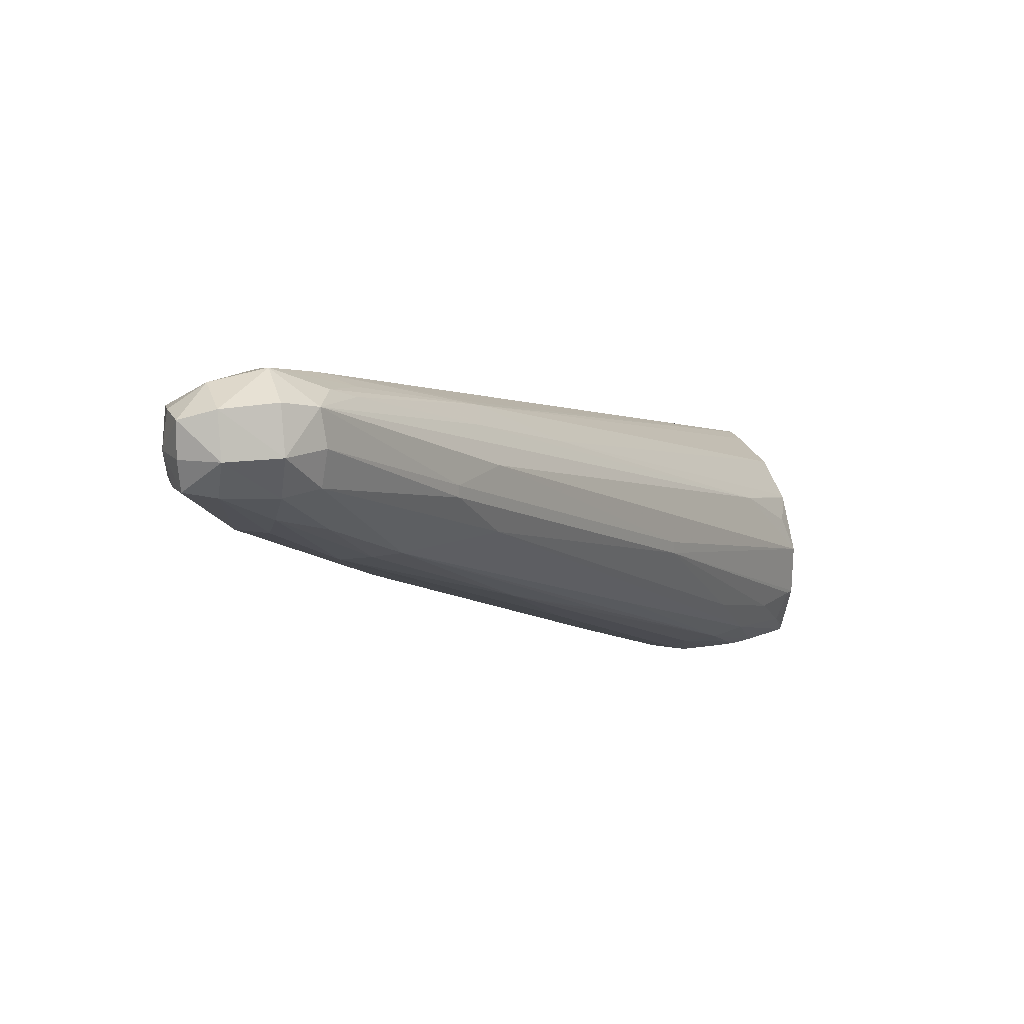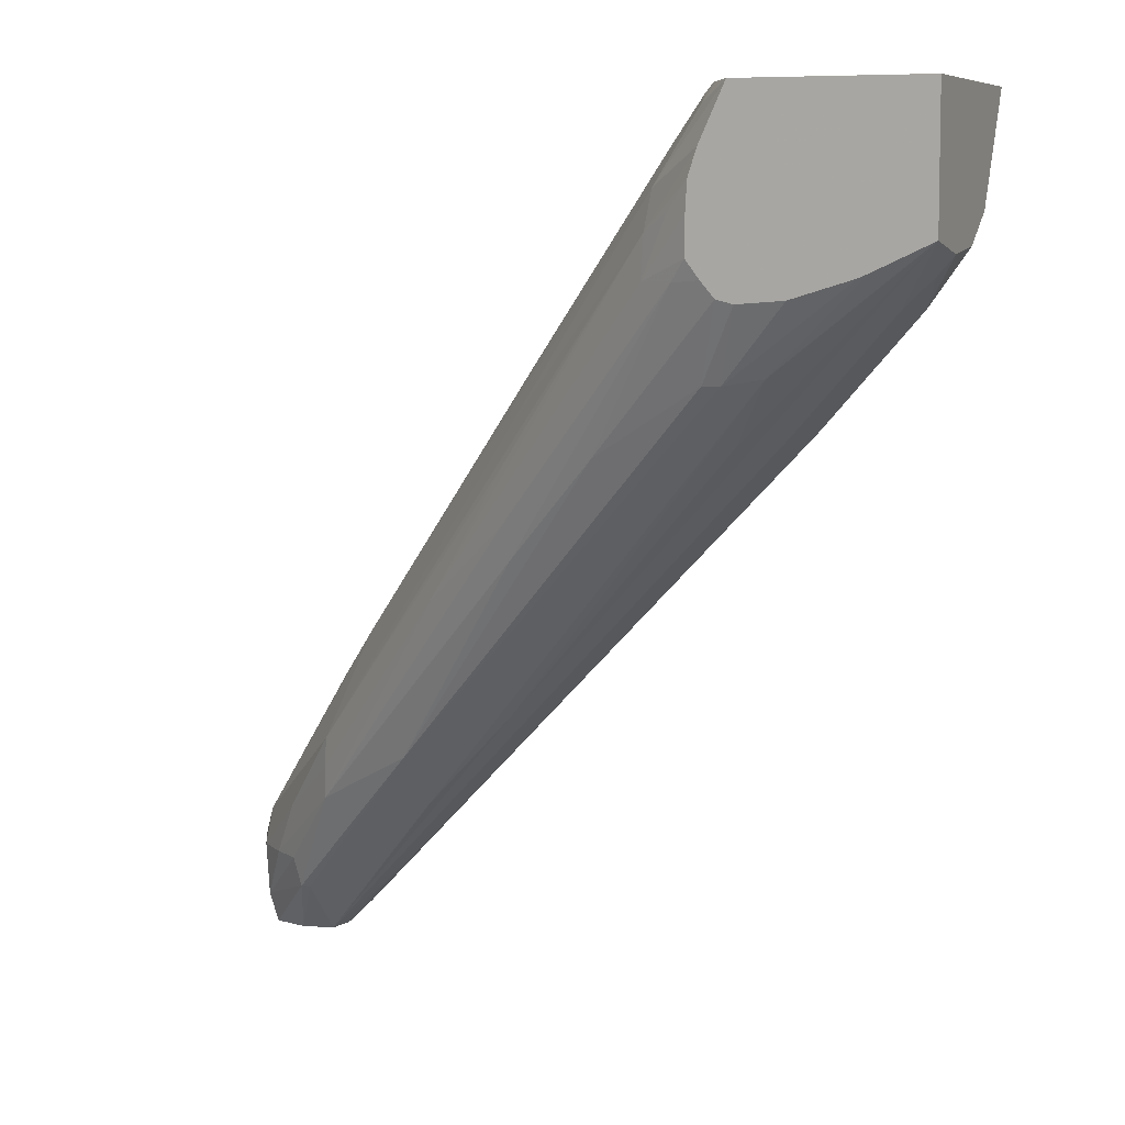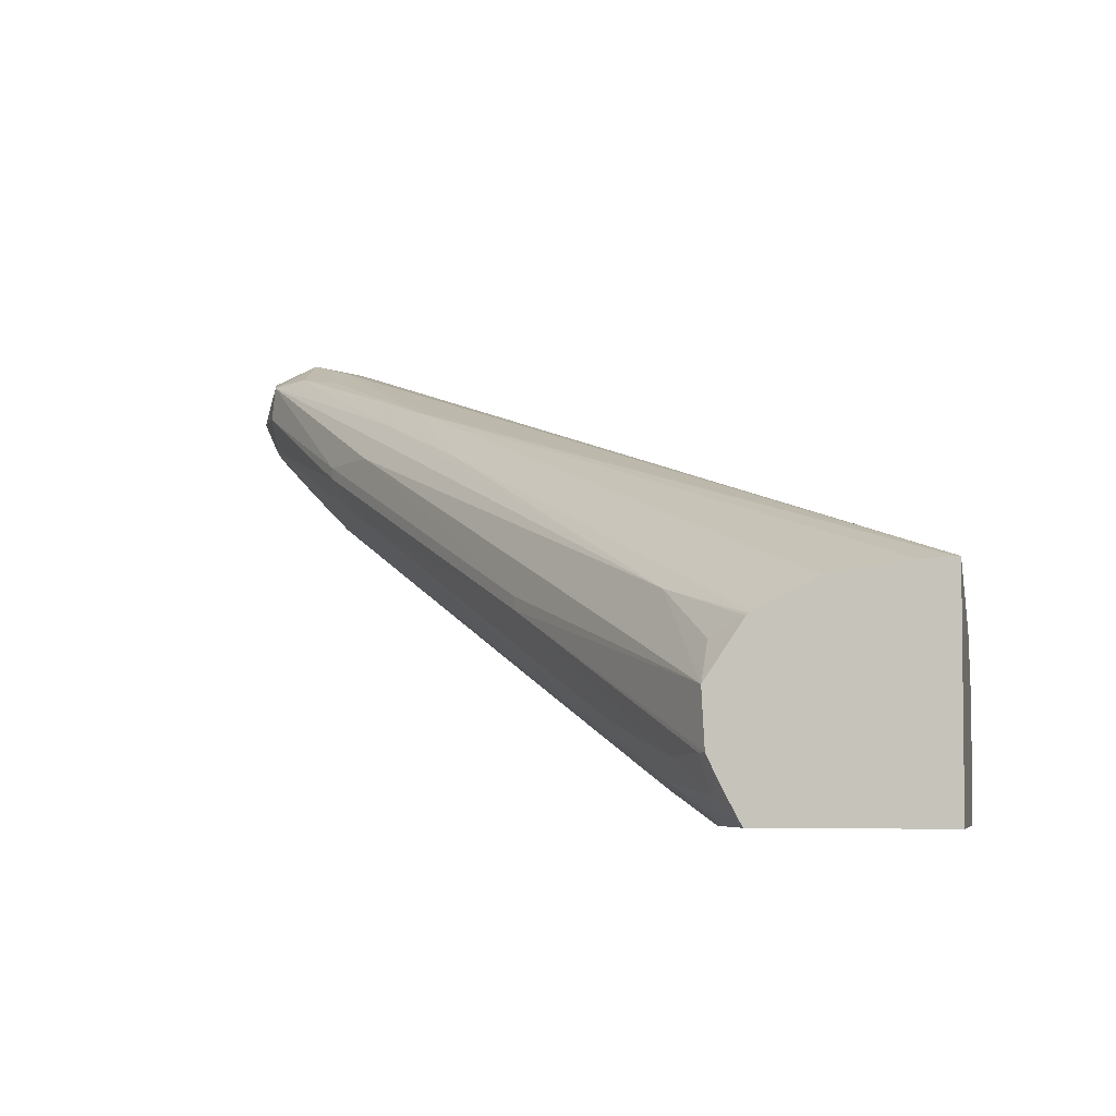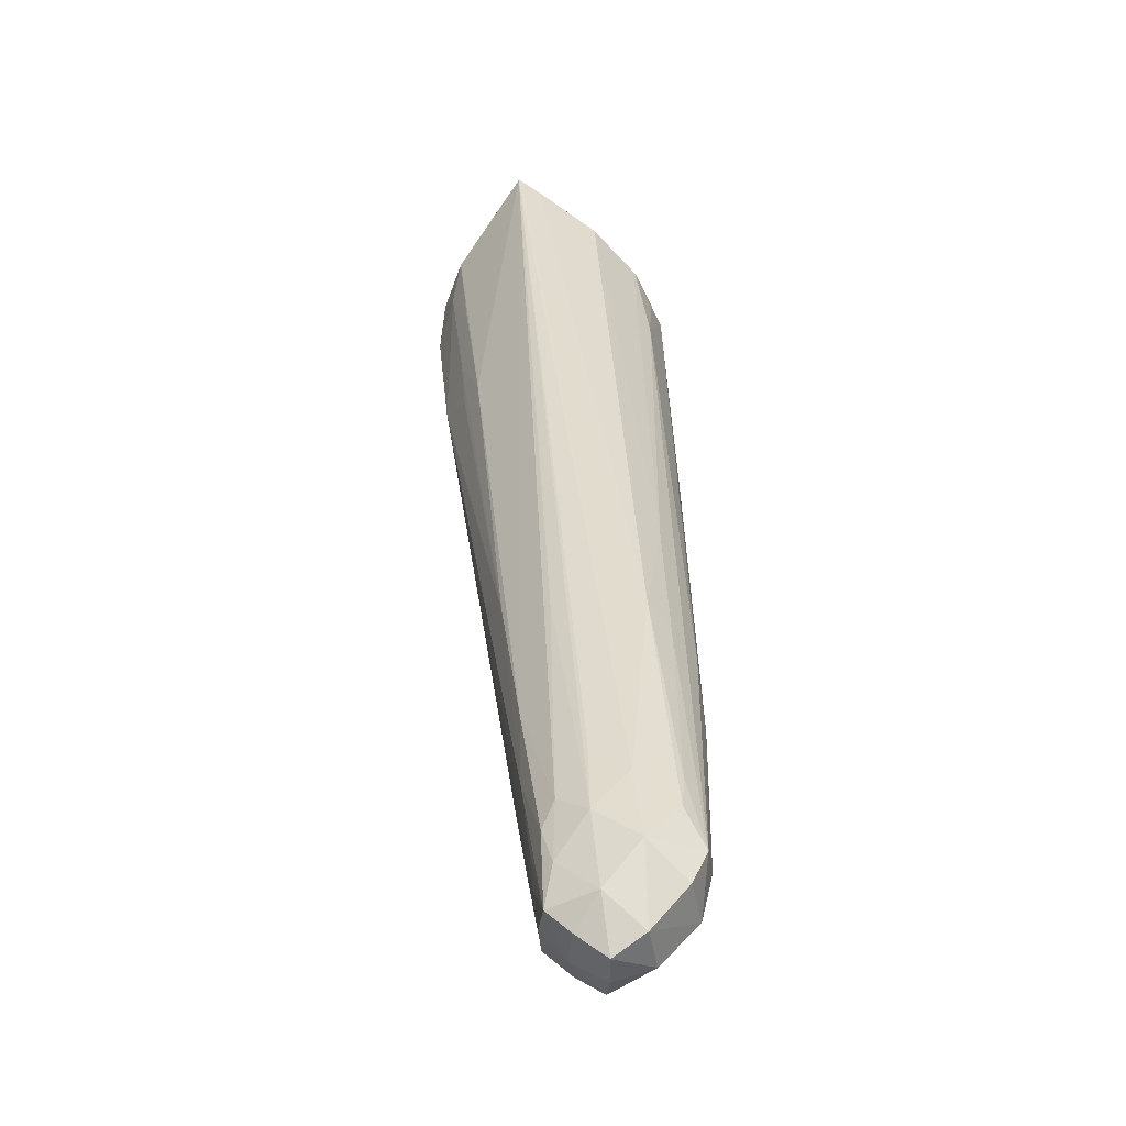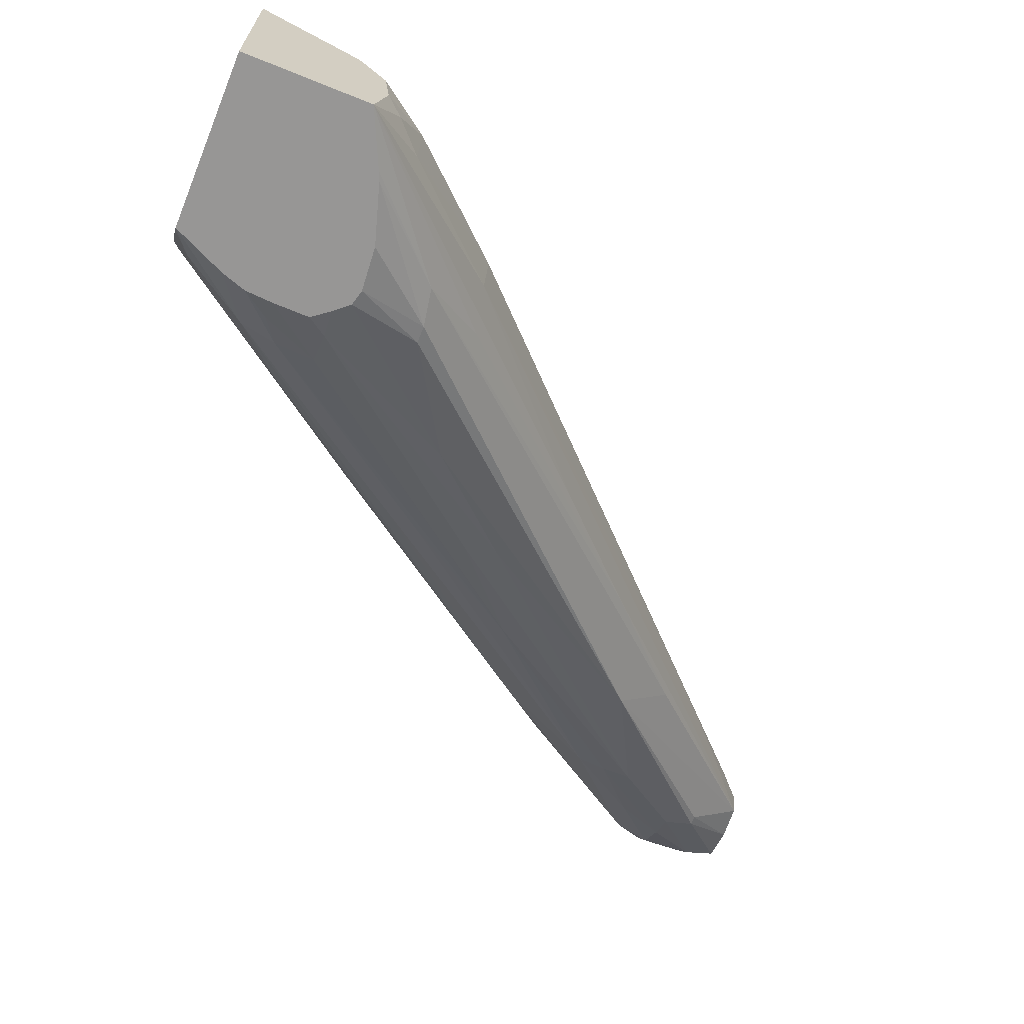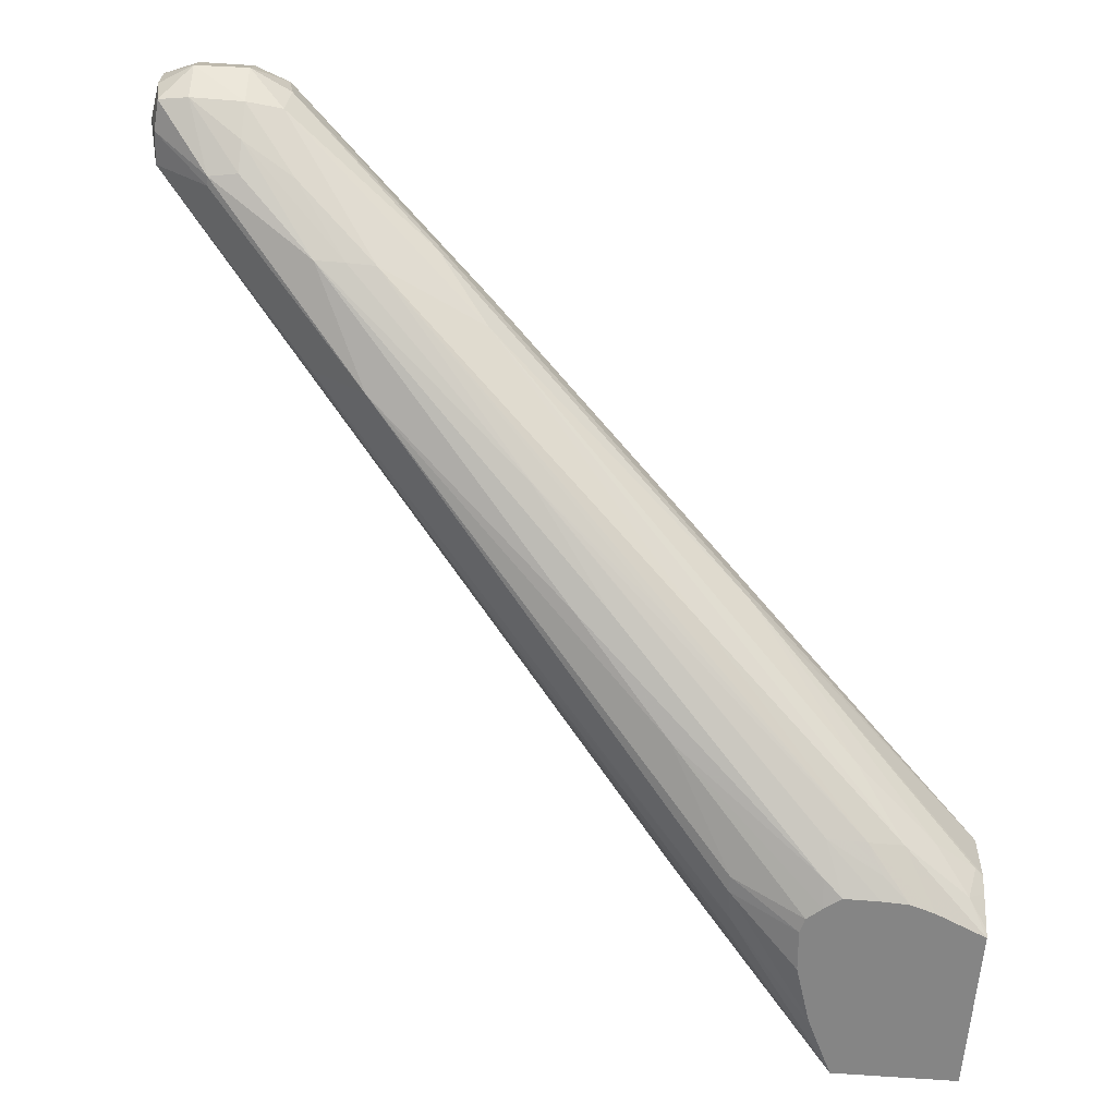
<metadata>
{"format":"obj","ext":"obj","renderer":"f3d","projection":"perspective","resolution":1024,"background":"white","views":[{"elev":15.8,"azim":72.4,"up":"+Z"},{"elev":7.2,"azim":-158.4,"up":"+Y"},{"elev":-4.7,"azim":-168.2,"up":"+Z"},{"elev":50.9,"azim":39.2,"up":"+Z"},{"elev":-67.9,"azim":-112.0,"up":"+Z"},{"elev":-61.8,"azim":85.4,"up":"+Z"}]}
</metadata>
<code>
v 0.05265 -0.573 0.4095
v 0.05265 -0.5713 0.425
v 0.05265 -0.5698 0.3925
v 0.05692 -0.5779 0.4095
v 0.06297 -0.5859 0.425
v 0.05984 -0.5754 0.4355
v 0.05265 -0.563 0.4375
v 0.05265 -0.5336 0.3925
v 0.06823 -0.5771 0.3925
v 0.09525 -0.6017 0.4028
v 0.1066 -0.6189 0.4163
v 0.1523 -0.6667 0.4457
v 0.09557 -0.6166 0.425
v 0.06501 -0.5856 0.4095
v 0.09351 -0.617 0.4404
v 0.09093 -0.6064 0.4505
v 0.07678 -0.5878 0.4486
v 0.05265 -0.5336 0.4532
v 0.1079 -0.6185 0.4639
v 0.05267 -0.5336 0.4532
v 0.1019 -0.5336 0.3925
v 0.07069 -0.5781 0.3925
v 0.1055 -0.6035 0.4012
v 0.2163 -0.7108 0.4636
v 0.2156 -0.7268 0.4785
v 0.1837 -0.6967 0.4619
v 0.2607 -0.7739 0.5084
v 0.2446 -0.7597 0.5067
v 0.2288 -0.7453 0.5022
v 0.1047 -0.621 0.4559
v 0.2524 -0.767 0.5177
v 0.2451 -0.7592 0.5177
v 0.23 -0.7443 0.5128
v 0.1841 -0.6972 0.4961
v 0.2154 -0.7273 0.511
v 0.2447 -0.7495 0.5272
v 0.1999 -0.6966 0.5105
v 0.255 -0.7495 0.533
v 0.2419 -0.734 0.5278
v 0.255 -0.734 0.5312
v 0.0541 -0.5336 0.4533
v 0.1088 -0.5486 0.3925
v 0.1032 -0.5336 0.3945
v 0.11 -0.5386 0.3995
v 0.1232 -0.5578 0.4027
v 0.08739 -0.5833 0.3925
v 0.09978 -0.5843 0.3925
v 0.1103 -0.6035 0.4012
v 0.2163 -0.7108 0.4636
v 0.261 -0.758 0.494
v 0.2704 -0.7743 0.5081
v 0.2704 -0.7764 0.5177
v 0.2601 -0.7744 0.5177
v 0.2612 -0.7738 0.5266
v 0.247 -0.7574 0.5256
v 0.2556 -0.7635 0.5285
v 0.2704 -0.7495 0.5365
v 0.2704 -0.7649 0.5339
v 0.255 -0.7233 0.5265
v 0.2173 -0.6795 0.5103
v 0.2138 -0.6795 0.5103
v 0.06154 -0.5336 0.4527
v 0.1111 -0.5558 0.3925
v 0.1246 -0.5681 0.4008
v 0.1082 -0.5336 0.4043
v 0.1106 -0.5336 0.4095
v 0.1125 -0.5359 0.4095
v 0.1207 -0.5483 0.4085
v 0.1393 -0.5716 0.4171
v 0.2325 -0.6788 0.4777
v 0.1711 -0.6164 0.4318
v 0.1043 -0.5831 0.3925
v 0.1431 -0.6227 0.4152
v 0.1715 -0.6509 0.4319
v 0.2478 -0.7273 0.4786
v 0.2637 -0.758 0.494
v 0.2793 -0.7736 0.509
v 0.2704 -0.7748 0.5279
v 0.281 -0.7747 0.5177
v 0.2808 -0.7744 0.5274
v 0.2839 -0.7649 0.5301
v 0.284 -0.7495 0.5307
v 0.2808 -0.7391 0.5282
v 0.2694 -0.7339 0.5298
v 0.2636 -0.7256 0.526
v 0.2276 -0.6824 0.5072
v 0.199 -0.6497 0.4934
v 0.08397 -0.5336 0.4495
v 0.1172 -0.5634 0.3961
v 0.1116 -0.5637 0.3925
v 0.1251 -0.5795 0.4006
v 0.2475 -0.7102 0.4788
v 0.1726 -0.6259 0.4308
v 0.2009 -0.6643 0.4481
v 0.1115 -0.5336 0.425
v 0.1706 -0.602 0.4468
v 0.248 -0.6944 0.4929
v 0.2799 -0.7389 0.5073
v 0.1079 -0.5789 0.3925
v 0.1159 -0.5795 0.3952
v 0.1729 -0.6413 0.4309
v 0.2479 -0.7186 0.4786
v 0.2733 -0.7495 0.4983
v 0.2656 -0.7495 0.4928
v 0.2009 -0.6647 0.4481
v 0.2811 -0.7649 0.5073
v 0.2869 -0.7649 0.5177
v 0.2874 -0.7495 0.5177
v 0.2815 -0.7376 0.5177
v 0.248 -0.6944 0.4962
v 0.2332 -0.6787 0.4969
v 0.124 -0.5561 0.4485
v 0.1001 -0.5336 0.4413
v 0.1117 -0.574 0.3925
v 0.2656 -0.734 0.4924
v 0.1706 -0.602 0.4503
v 0.1011 -0.5336 0.4405
v 0.1105 -0.5378 0.4356
v 0.2816 -0.7495 0.5061
v 0.1005 -0.5336 0.441
f 59 84 60
f 64 92 93
f 64 71 92
f 64 91 89
f 63 89 90
f 63 64 89
f 60 86 87
f 60 87 88
f 60 85 86
f 58 80 81
f 60 84 85
f 60 88 62
f 64 93 94
f 70 92 71
f 66 95 96
f 66 96 67
f 67 96 68
f 68 96 69
f 69 96 70
f 70 97 98
f 70 98 92
f 70 96 97
f 72 99 73
f 73 100 74
f 58 78 80
f 73 99 100
f 64 94 91
f 57 84 59
f 45 71 64
f 57 82 83
f 44 66 67
f 74 101 75
f 44 67 68
f 44 68 45
f 45 68 69
f 45 69 70
f 45 70 71
f 47 72 48
f 48 72 73
f 48 73 49
f 49 74 75
f 49 75 76
f 57 83 84
f 49 73 74
f 51 77 52
f 51 76 77
f 52 78 54
f 52 54 53
f 52 77 79
f 52 79 80
f 52 80 78
f 54 58 56
f 54 56 55
f 54 78 58
f 57 58 81
f 57 81 82
f 50 76 51
f 74 100 101
f 99 114 100
f 75 103 104
f 92 94 93
f 94 102 105
f 95 116 96
f 95 117 118
f 95 118 112
f 95 112 111
f 95 111 116
f 96 116 110
f 96 110 97
f 97 110 109
f 97 109 98
f 98 109 108
f 92 102 94
f 98 108 119
f 100 105 101
f 102 115 103
f 103 119 106
f 103 106 104
f 103 115 119
f 106 119 107
f 107 119 108
f 110 116 111
f 112 118 117
f 112 117 120
f 112 120 113
f 44 65 66
f 98 119 115
f 75 102 103
f 92 115 102
f 91 105 100
f 75 104 76
f 75 101 105
f 75 105 102
f 76 104 106
f 76 106 77
f 77 106 107
f 77 107 79
f 79 107 80
f 80 107 81
f 81 107 108
f 81 108 82
f 82 108 83
f 92 98 115
f 83 86 85
f 83 108 109
f 83 109 110
f 83 110 111
f 83 111 112
f 83 112 86
f 86 112 87
f 87 112 113
f 87 113 88
f 89 91 90
f 90 91 114
f 91 100 114
f 91 94 105
f 83 85 84
f 43 65 44
f 36 38 37
f 42 45 64
f 6 16 17
f 6 17 7
f 7 17 19
f 7 19 18
f 8 18 20
f 8 20 41
f 8 41 62
f 8 62 88
f 8 88 113
f 8 113 120
f 8 120 117
f 8 117 95
f 6 15 16
f 8 95 66
f 8 65 43
f 8 43 21
f 9 22 10
f 10 22 23
f 10 23 24
f 10 24 25
f 10 25 26
f 10 26 11
f 11 26 12
f 12 26 13
f 13 15 14
f 13 26 27
f 8 66 65
f 13 27 28
f 5 15 6
f 4 14 5
f 42 64 63
f 1 2 7
f 1 7 18
f 1 18 8
f 1 8 3
f 1 3 4
f 1 4 5
f 1 5 2
f 2 6 7
f 2 5 6
f 3 8 21
f 3 21 42
f 5 14 15
f 3 42 63
f 3 90 114
f 3 114 99
f 3 99 72
f 3 72 47
f 3 46 22
f 3 22 9
f 3 9 10
f 3 10 11
f 3 11 12
f 3 12 13
f 3 13 14
f 3 14 4
f 3 63 90
f 13 28 29
f 3 47 46
f 15 30 16
f 27 50 51
f 27 51 52
f 27 52 53
f 27 53 28
f 28 53 29
f 29 53 31
f 31 53 54
f 31 54 32
f 32 54 33
f 33 54 55
f 33 55 35
f 33 35 34
f 35 55 36
f 36 55 56
f 36 56 38
f 38 40 39
f 38 56 58
f 38 58 57
f 40 57 59
f 40 59 60
f 40 60 61
f 40 61 41
f 41 61 60
f 13 29 15
f 41 60 62
f 25 27 26
f 24 27 25
f 38 57 40
f 24 76 50
f 15 31 32
f 15 29 31
f 24 50 27
f 15 32 33
f 15 33 34
f 15 34 30
f 16 30 34
f 16 34 19
f 18 19 35
f 18 35 36
f 18 36 37
f 18 37 38
f 18 38 39
f 16 19 17
f 18 40 20
f 18 39 40
f 23 49 24
f 23 47 48
f 23 46 47
f 22 46 23
f 23 48 49
f 21 44 45
f 21 45 42
f 21 43 44
f 20 40 41
f 19 34 35
f 24 49 76

</code>
